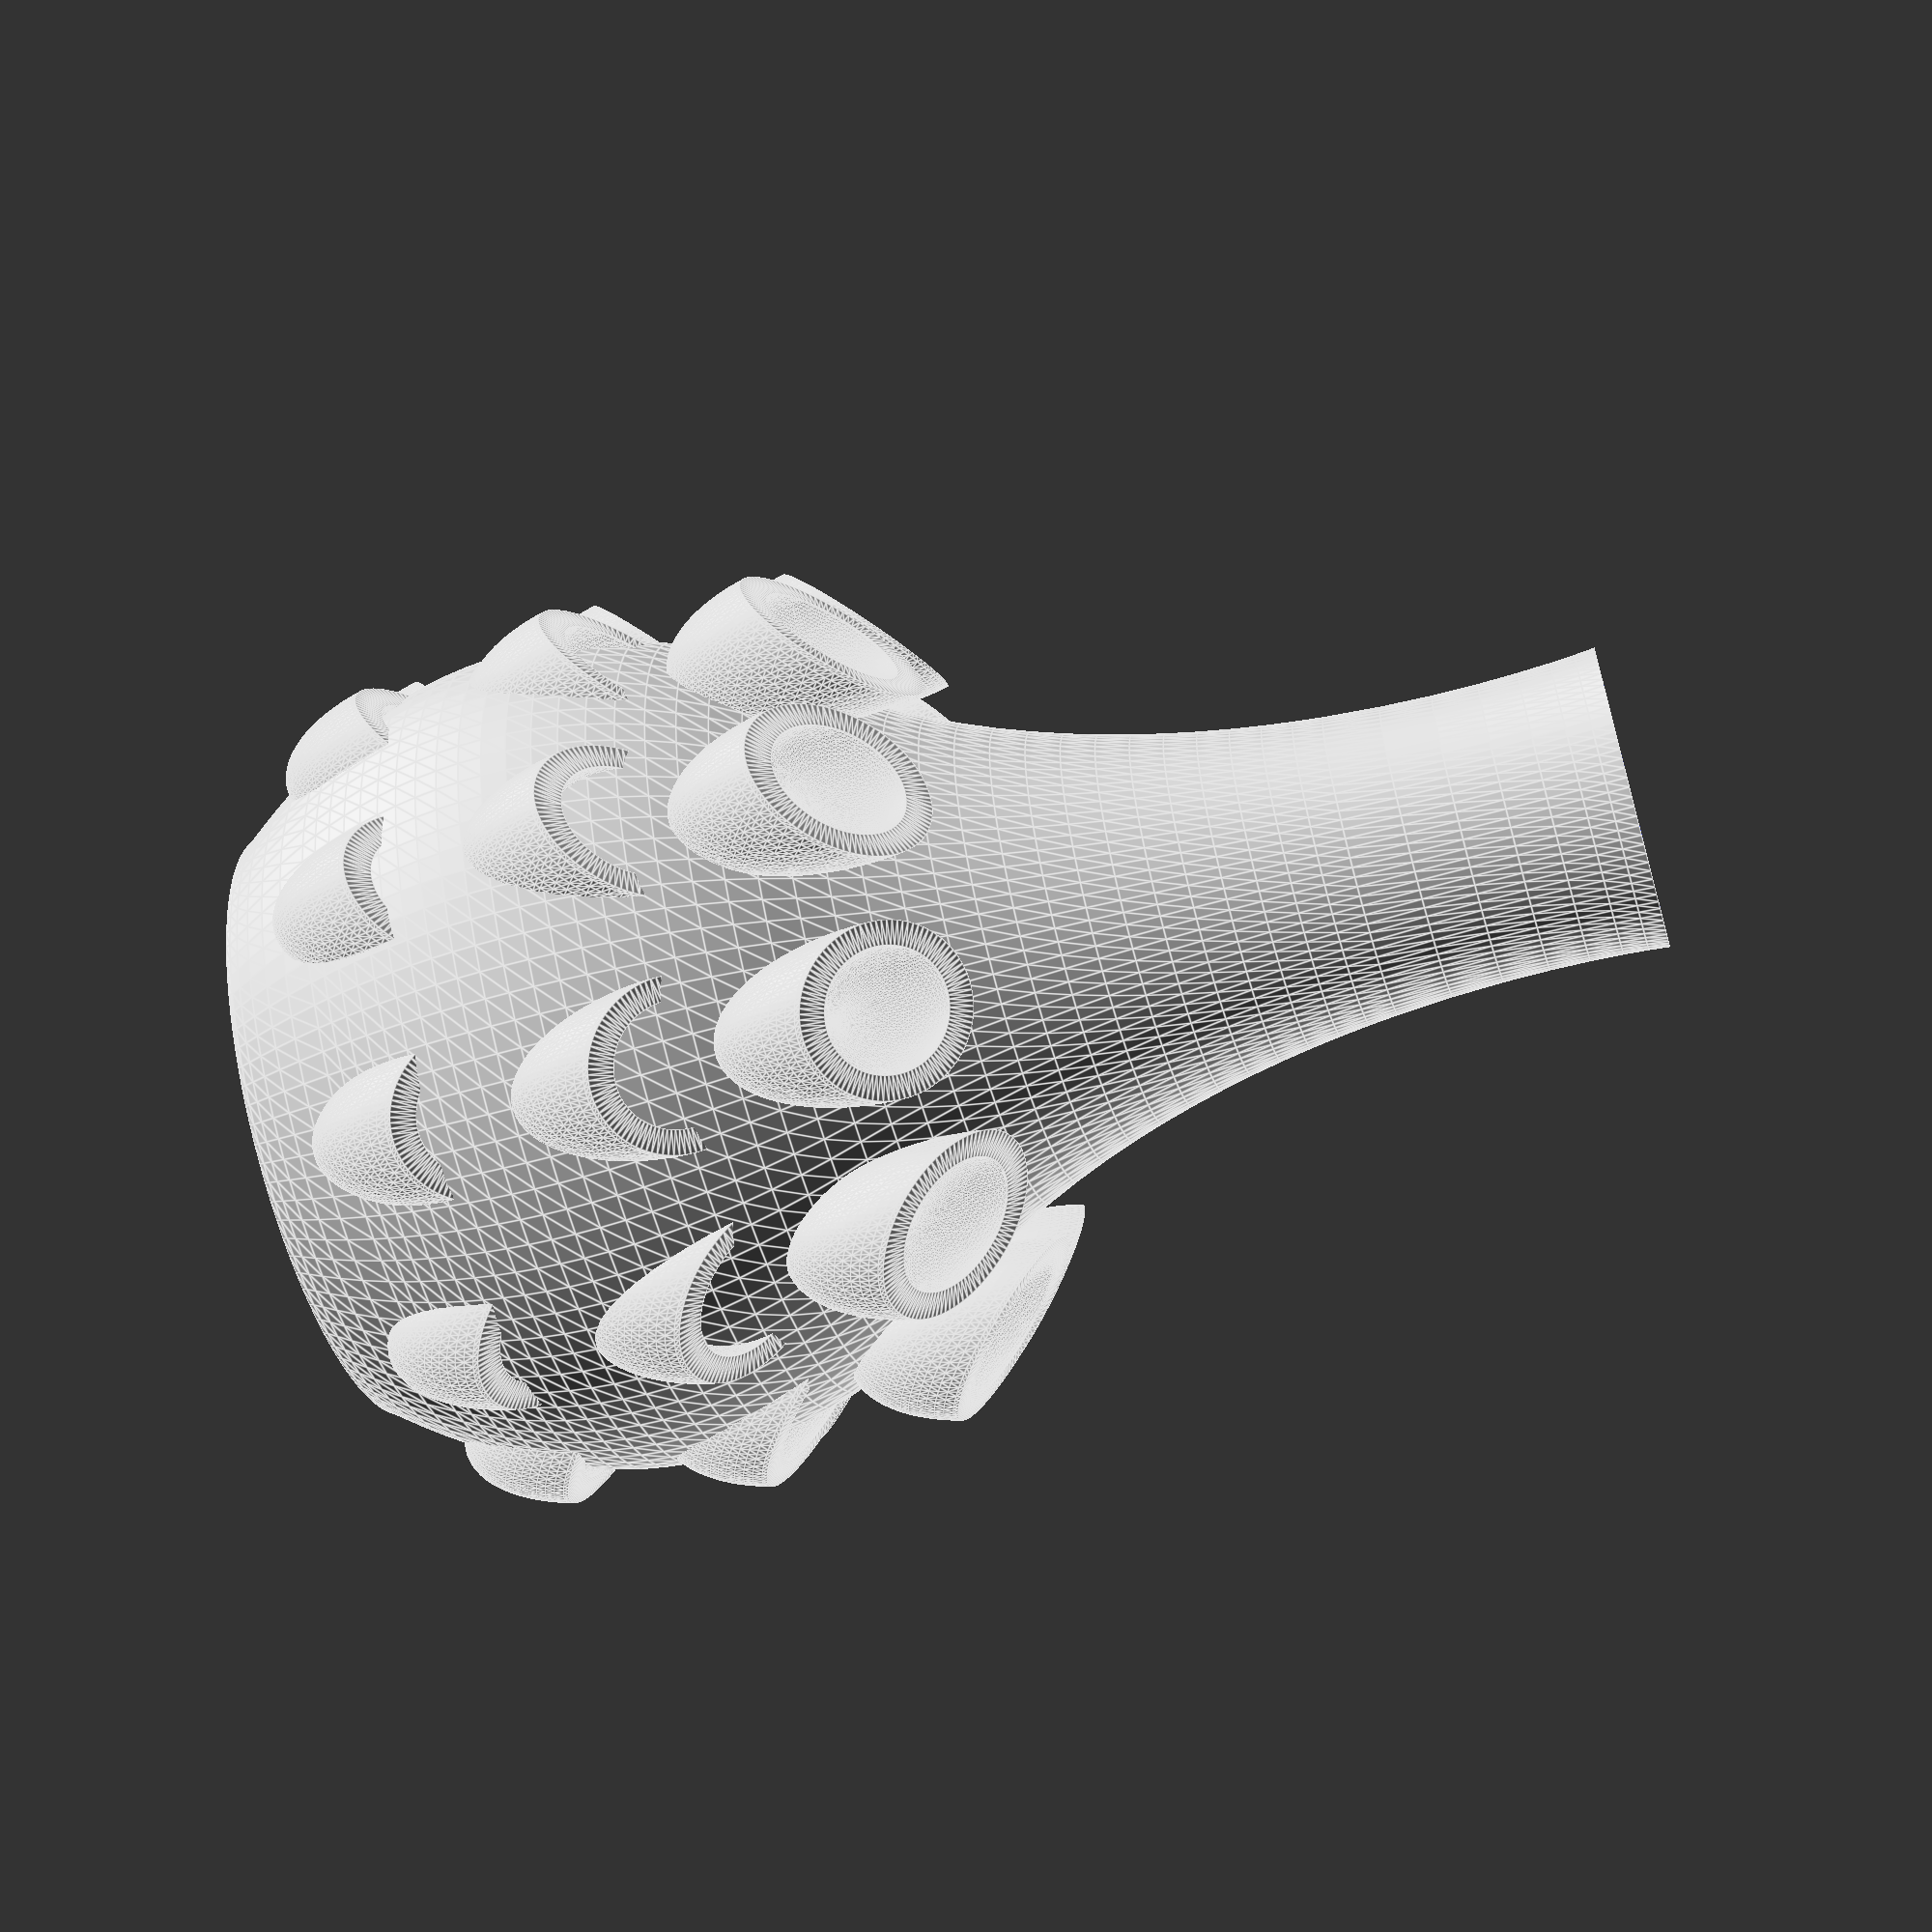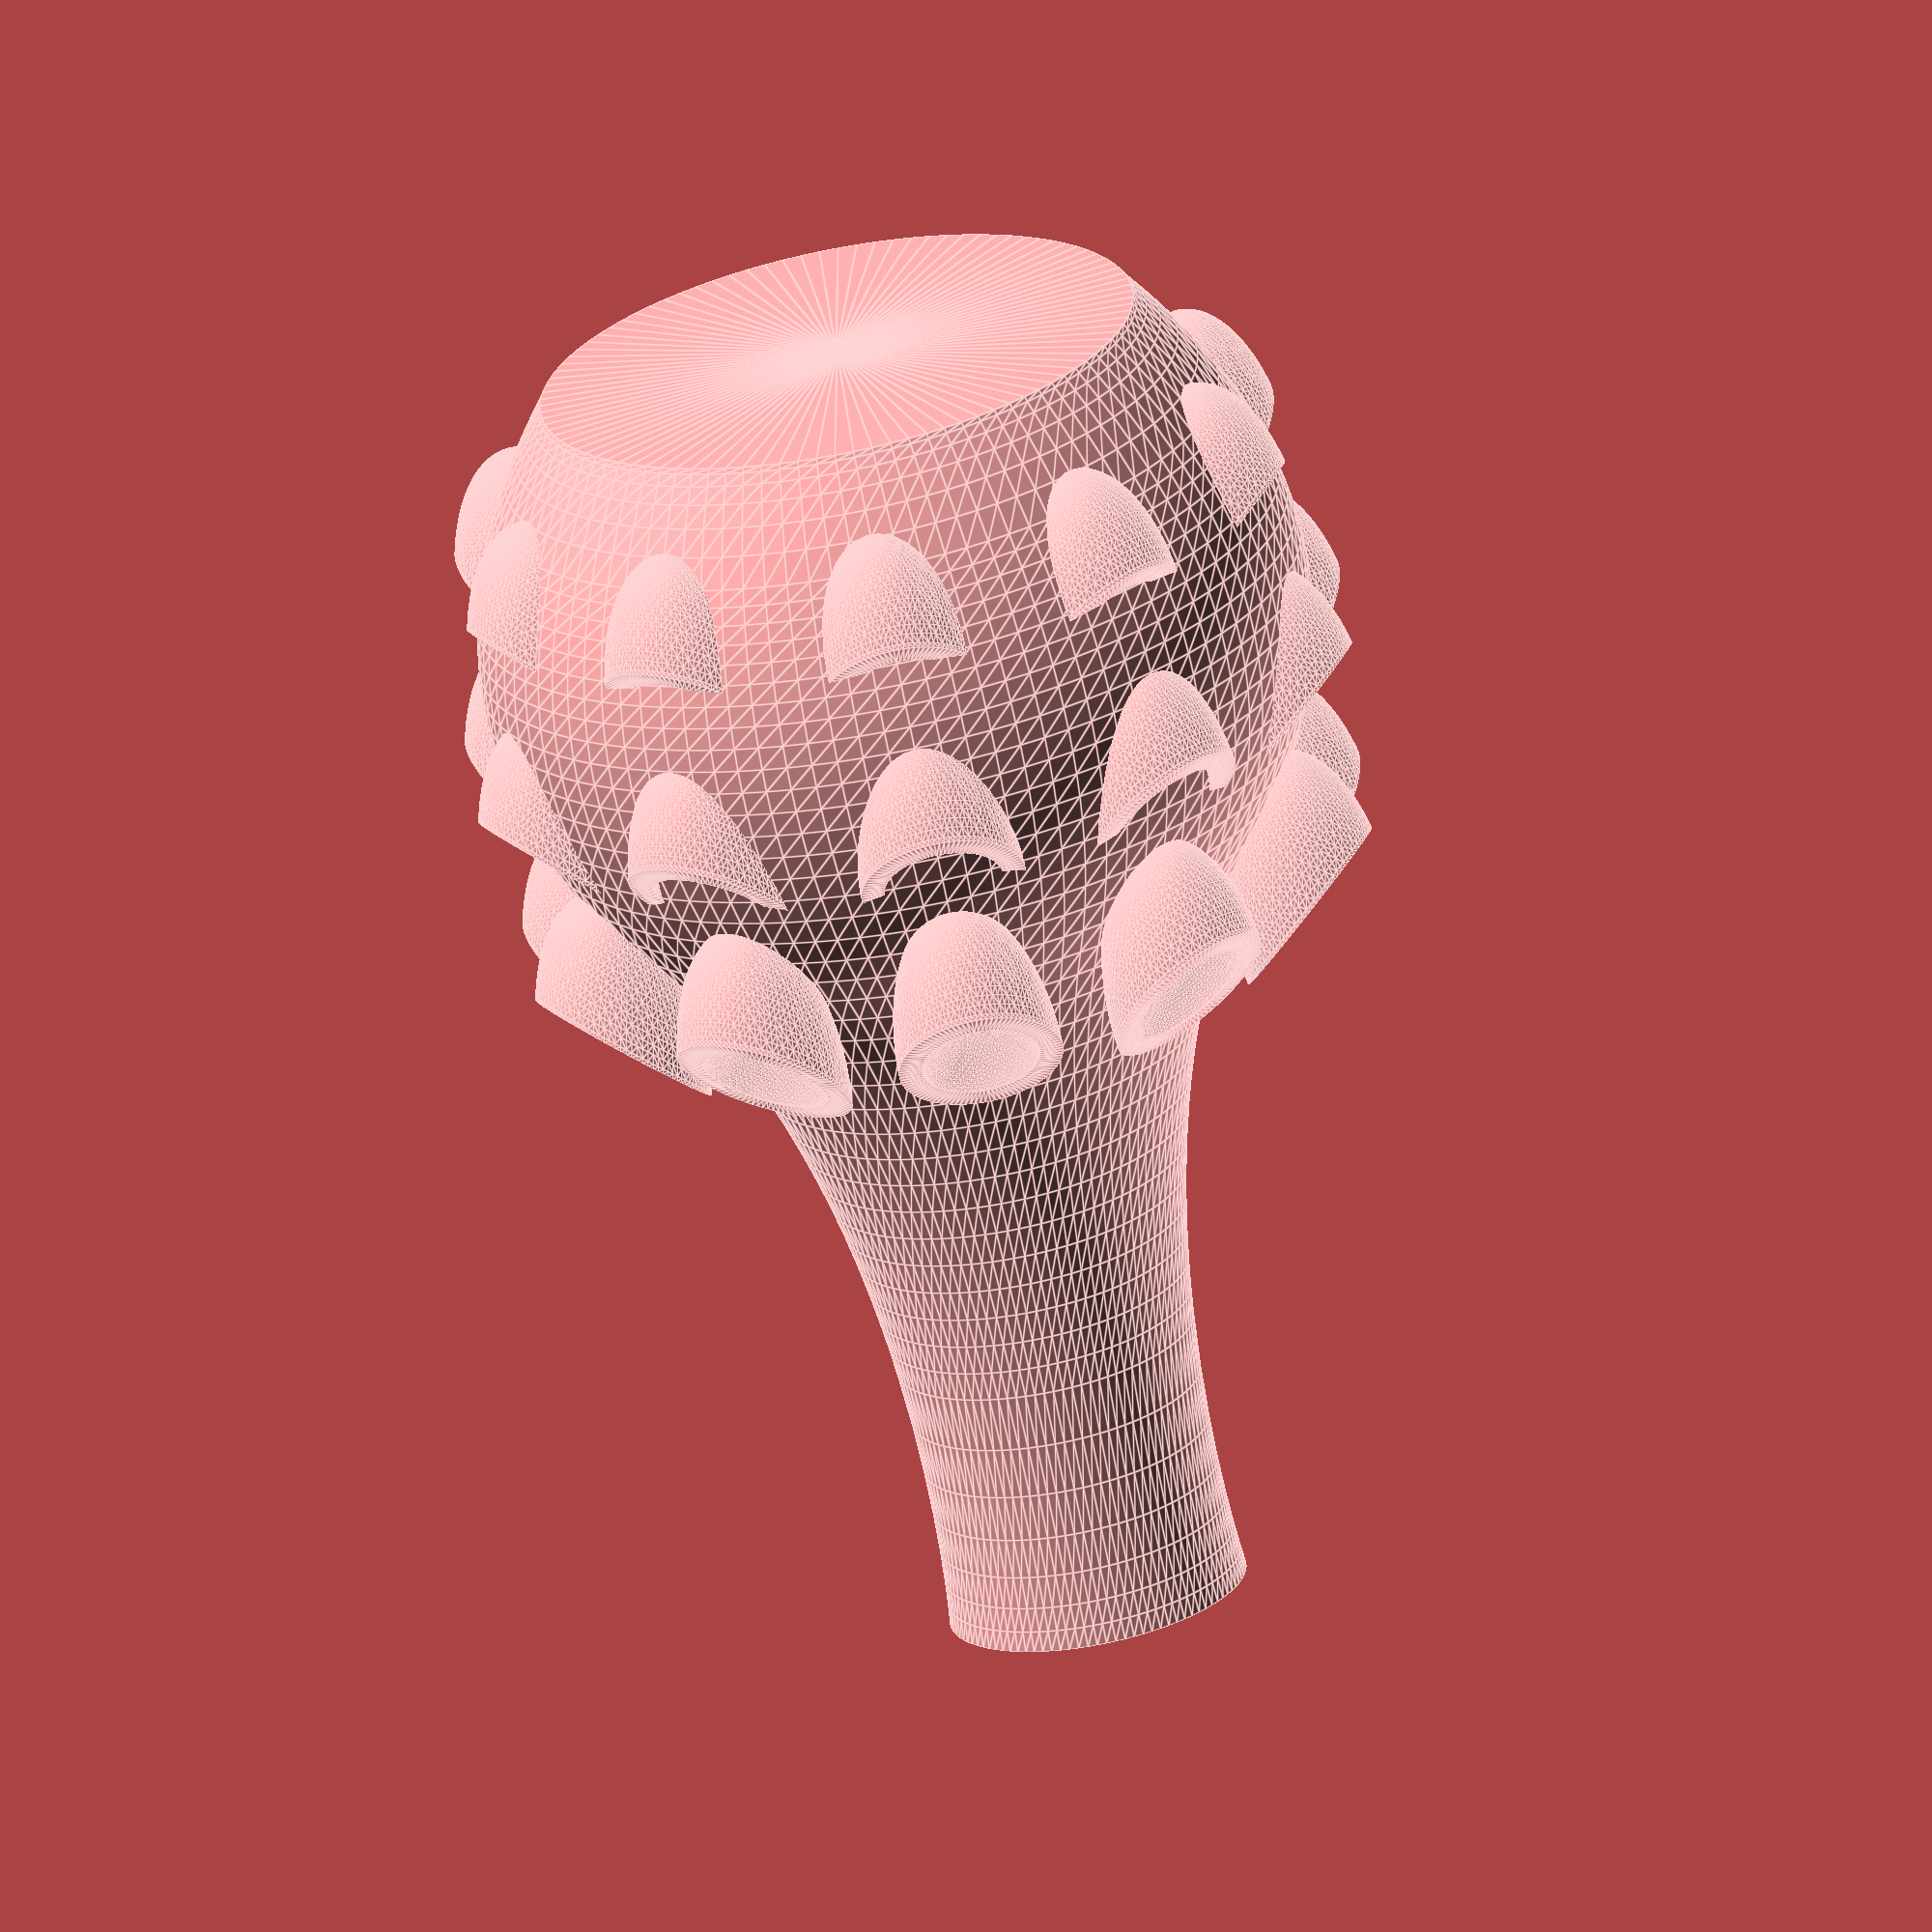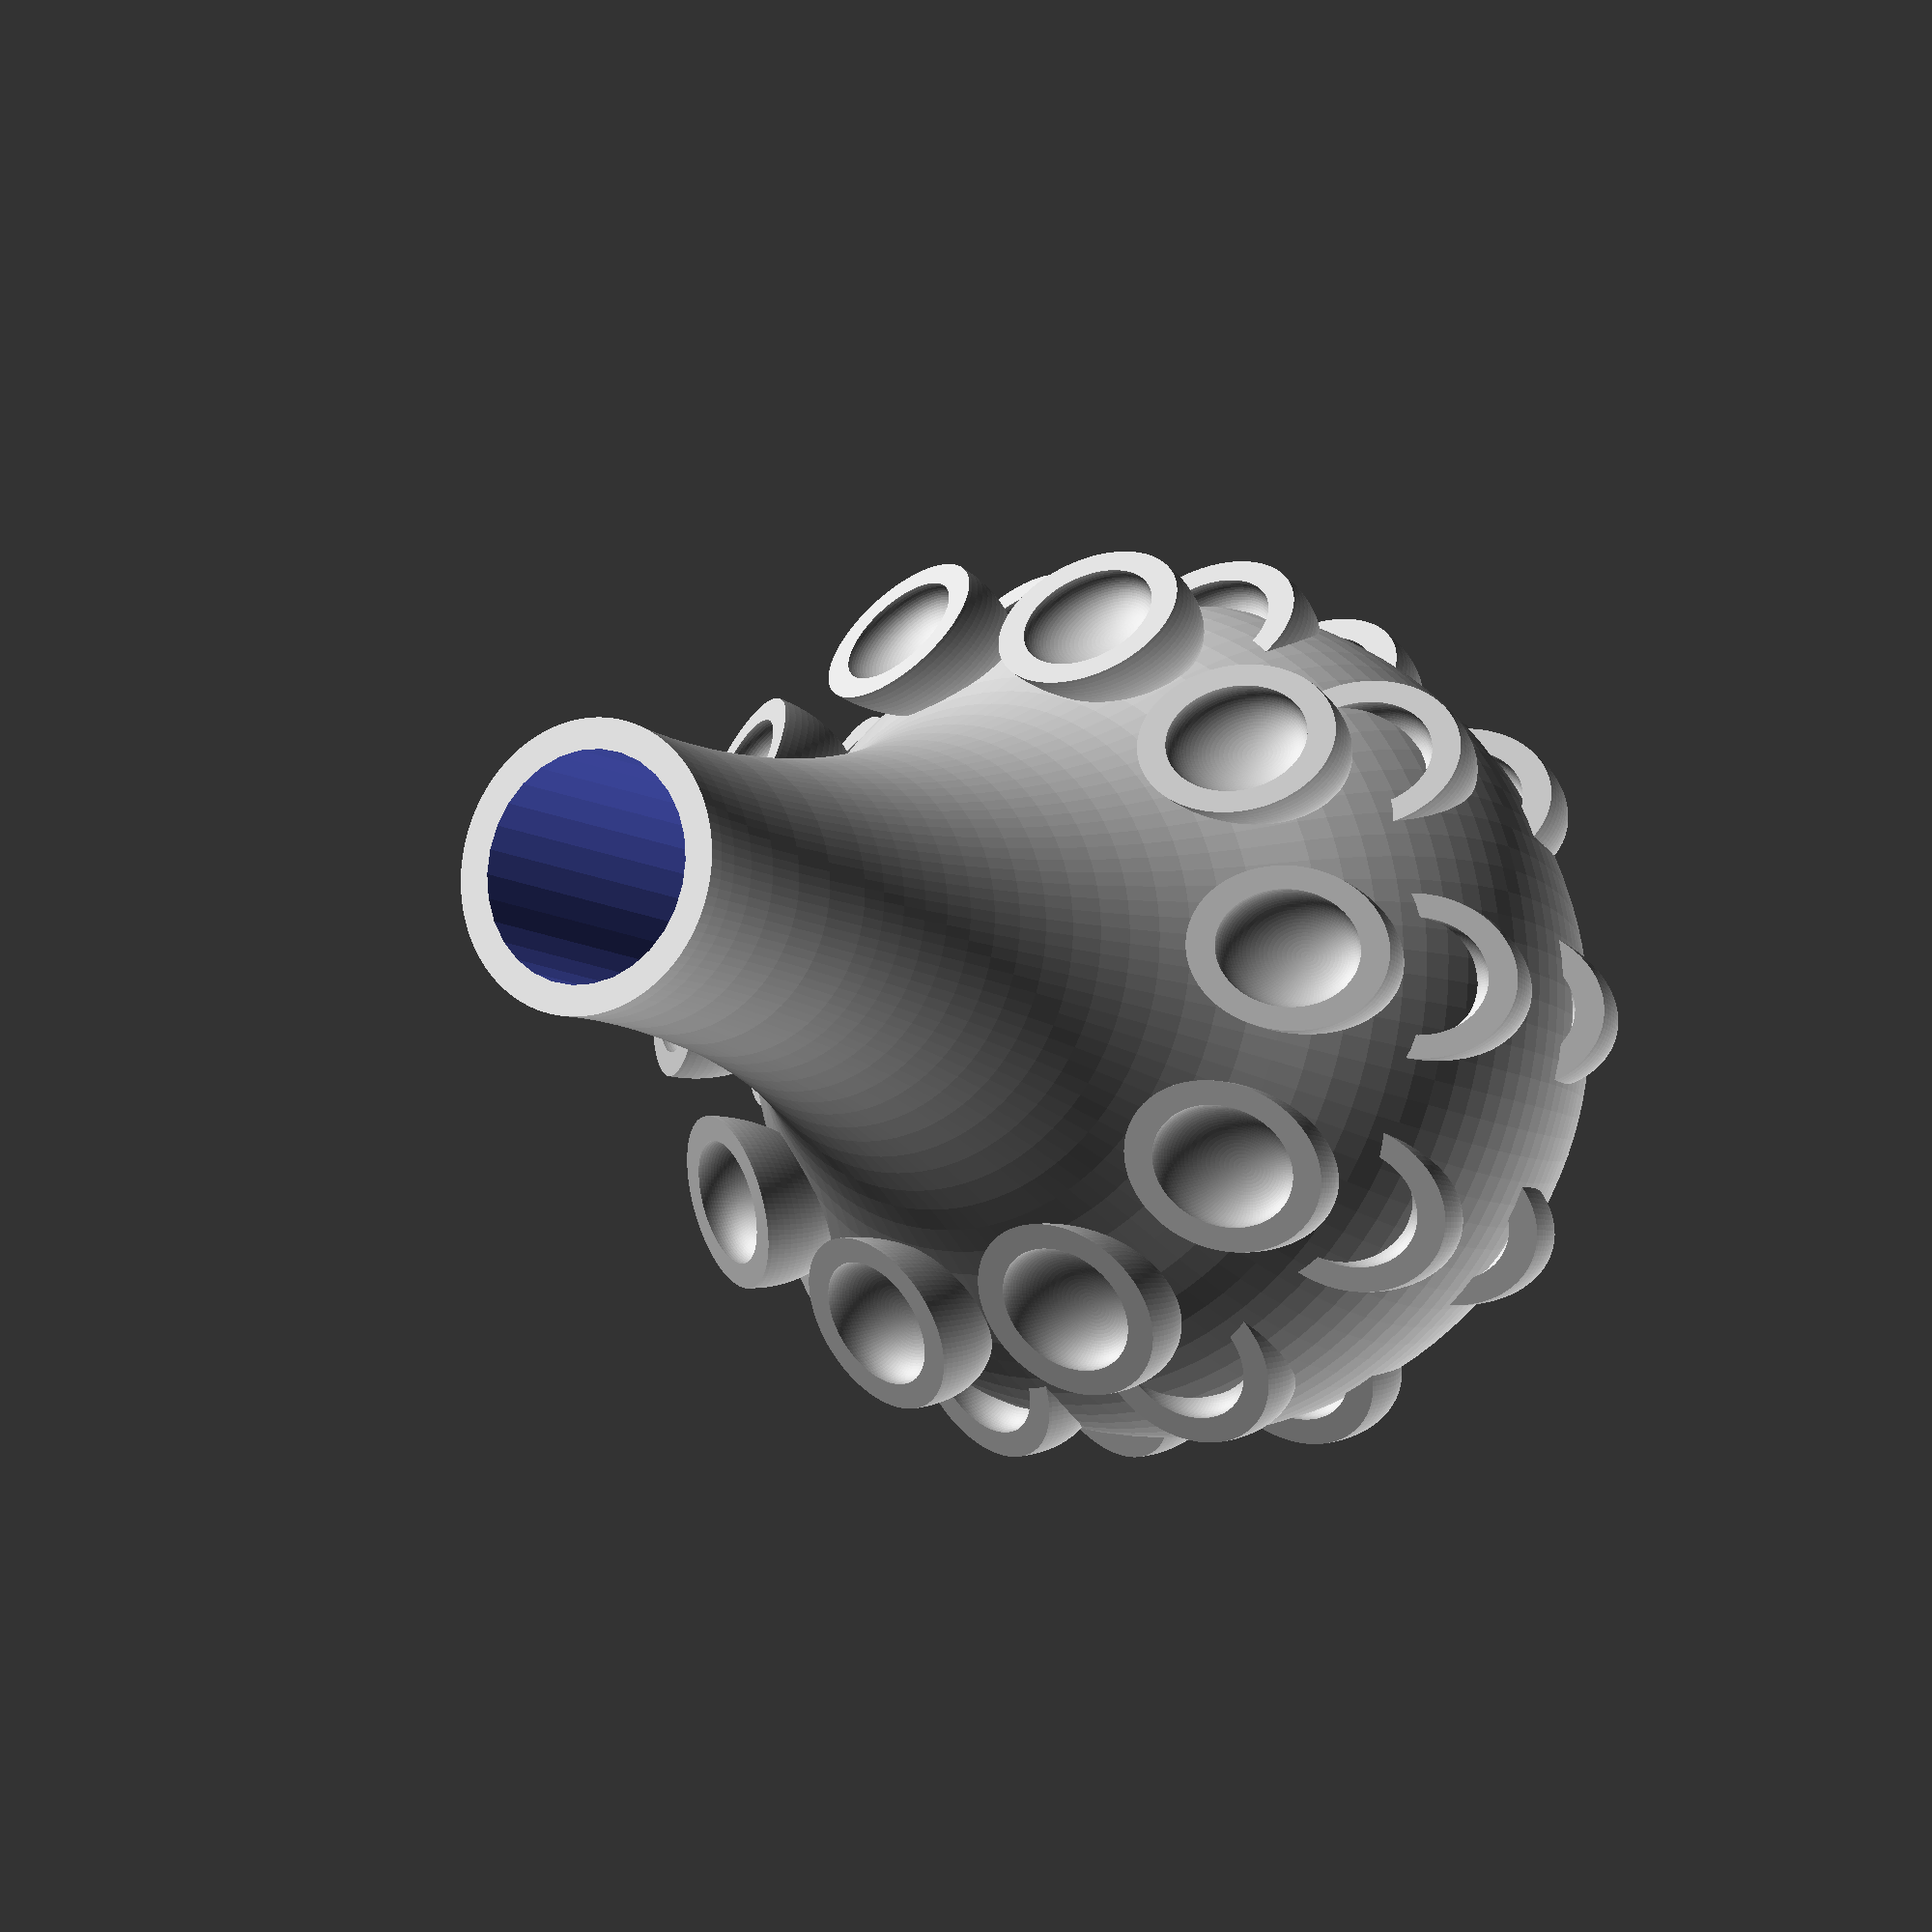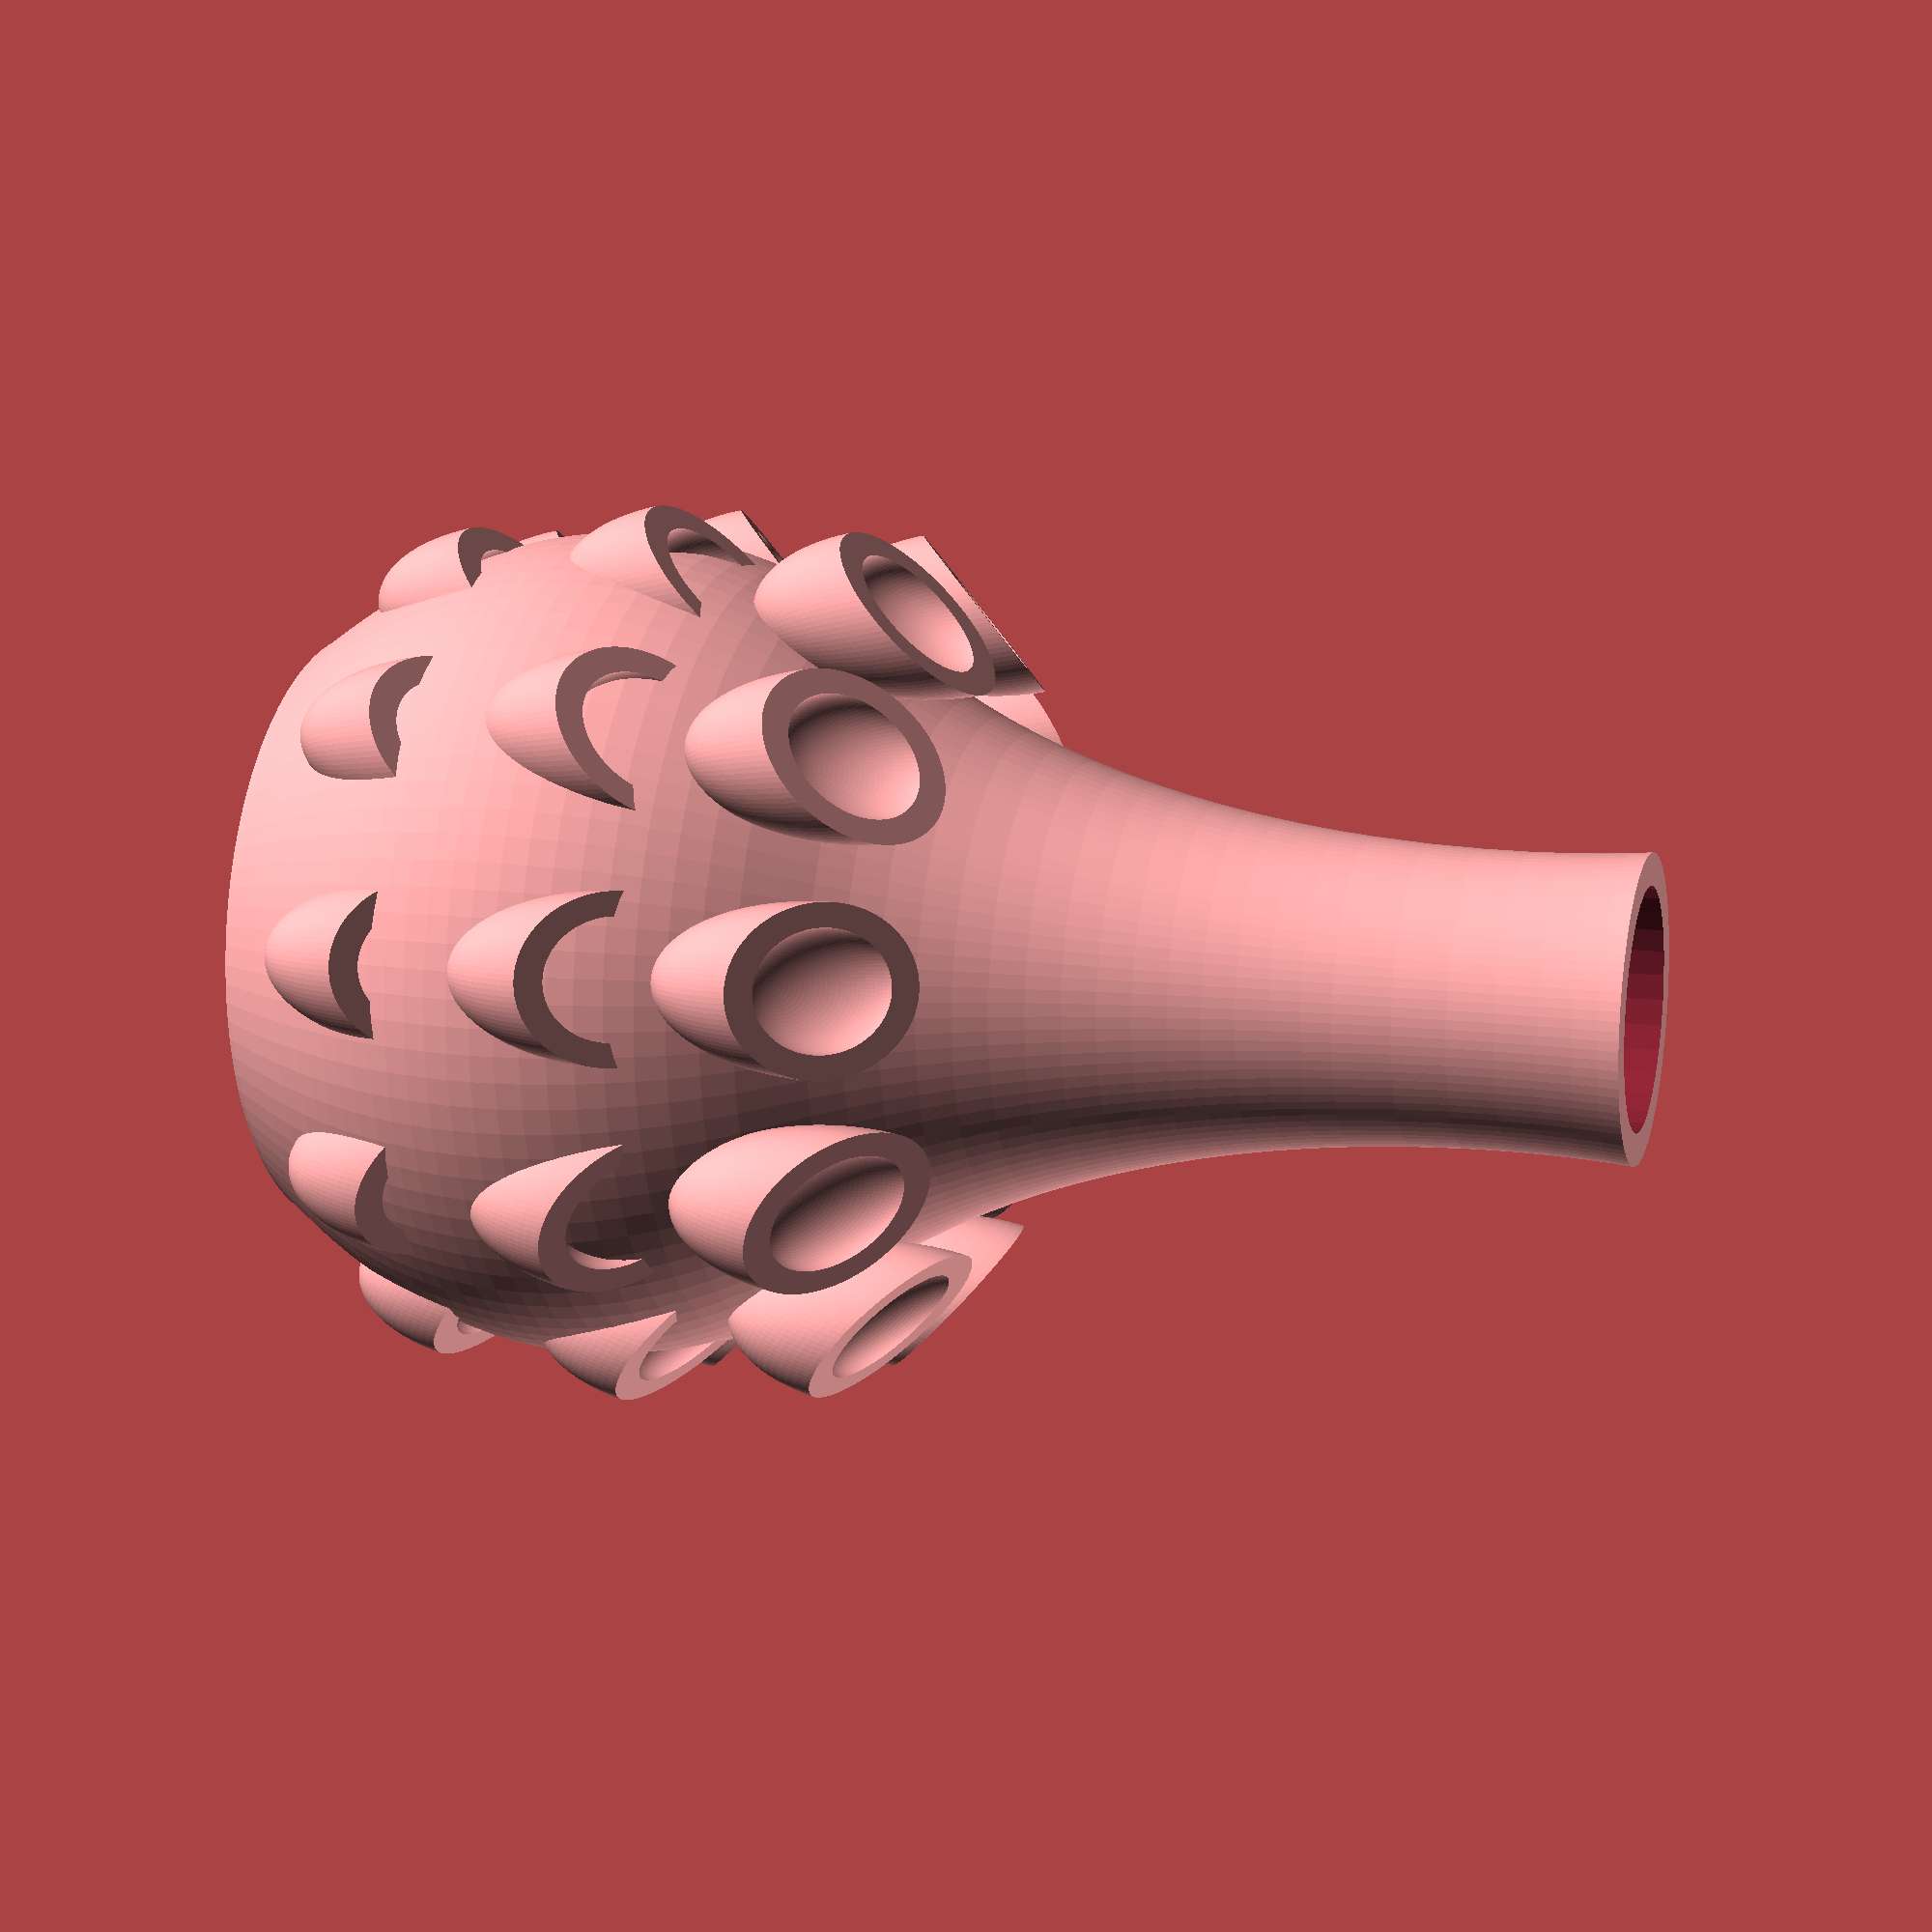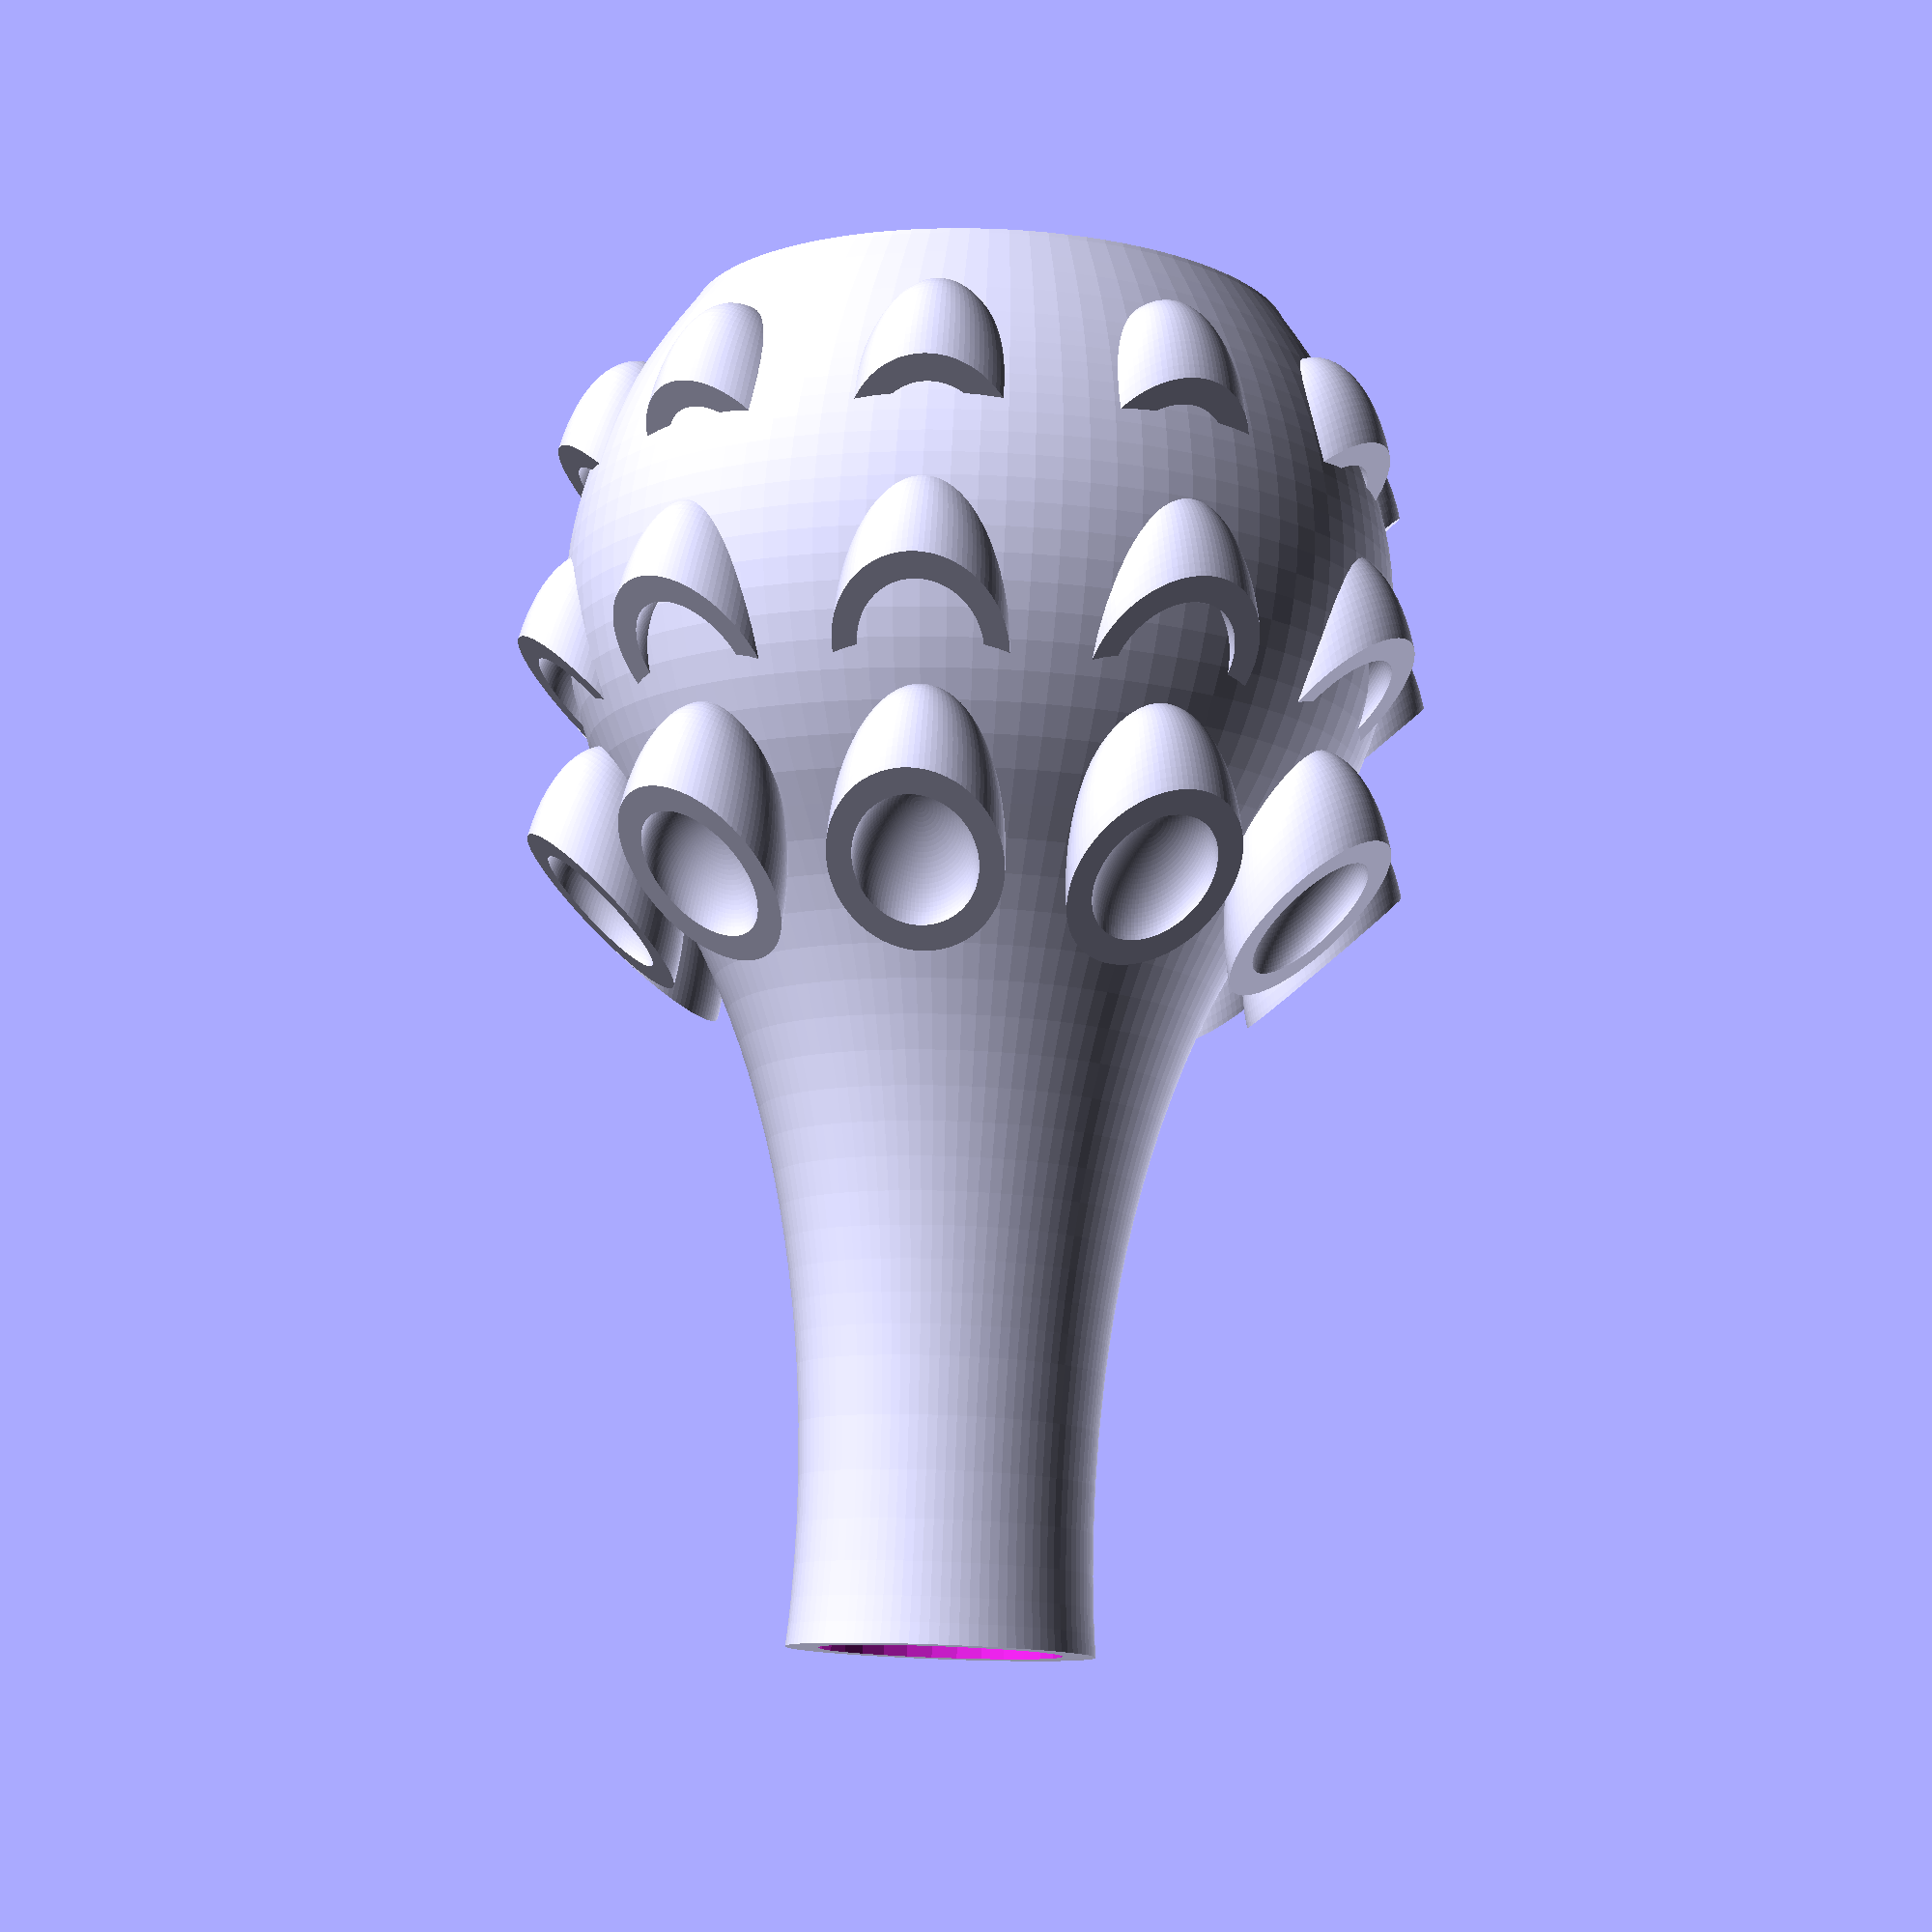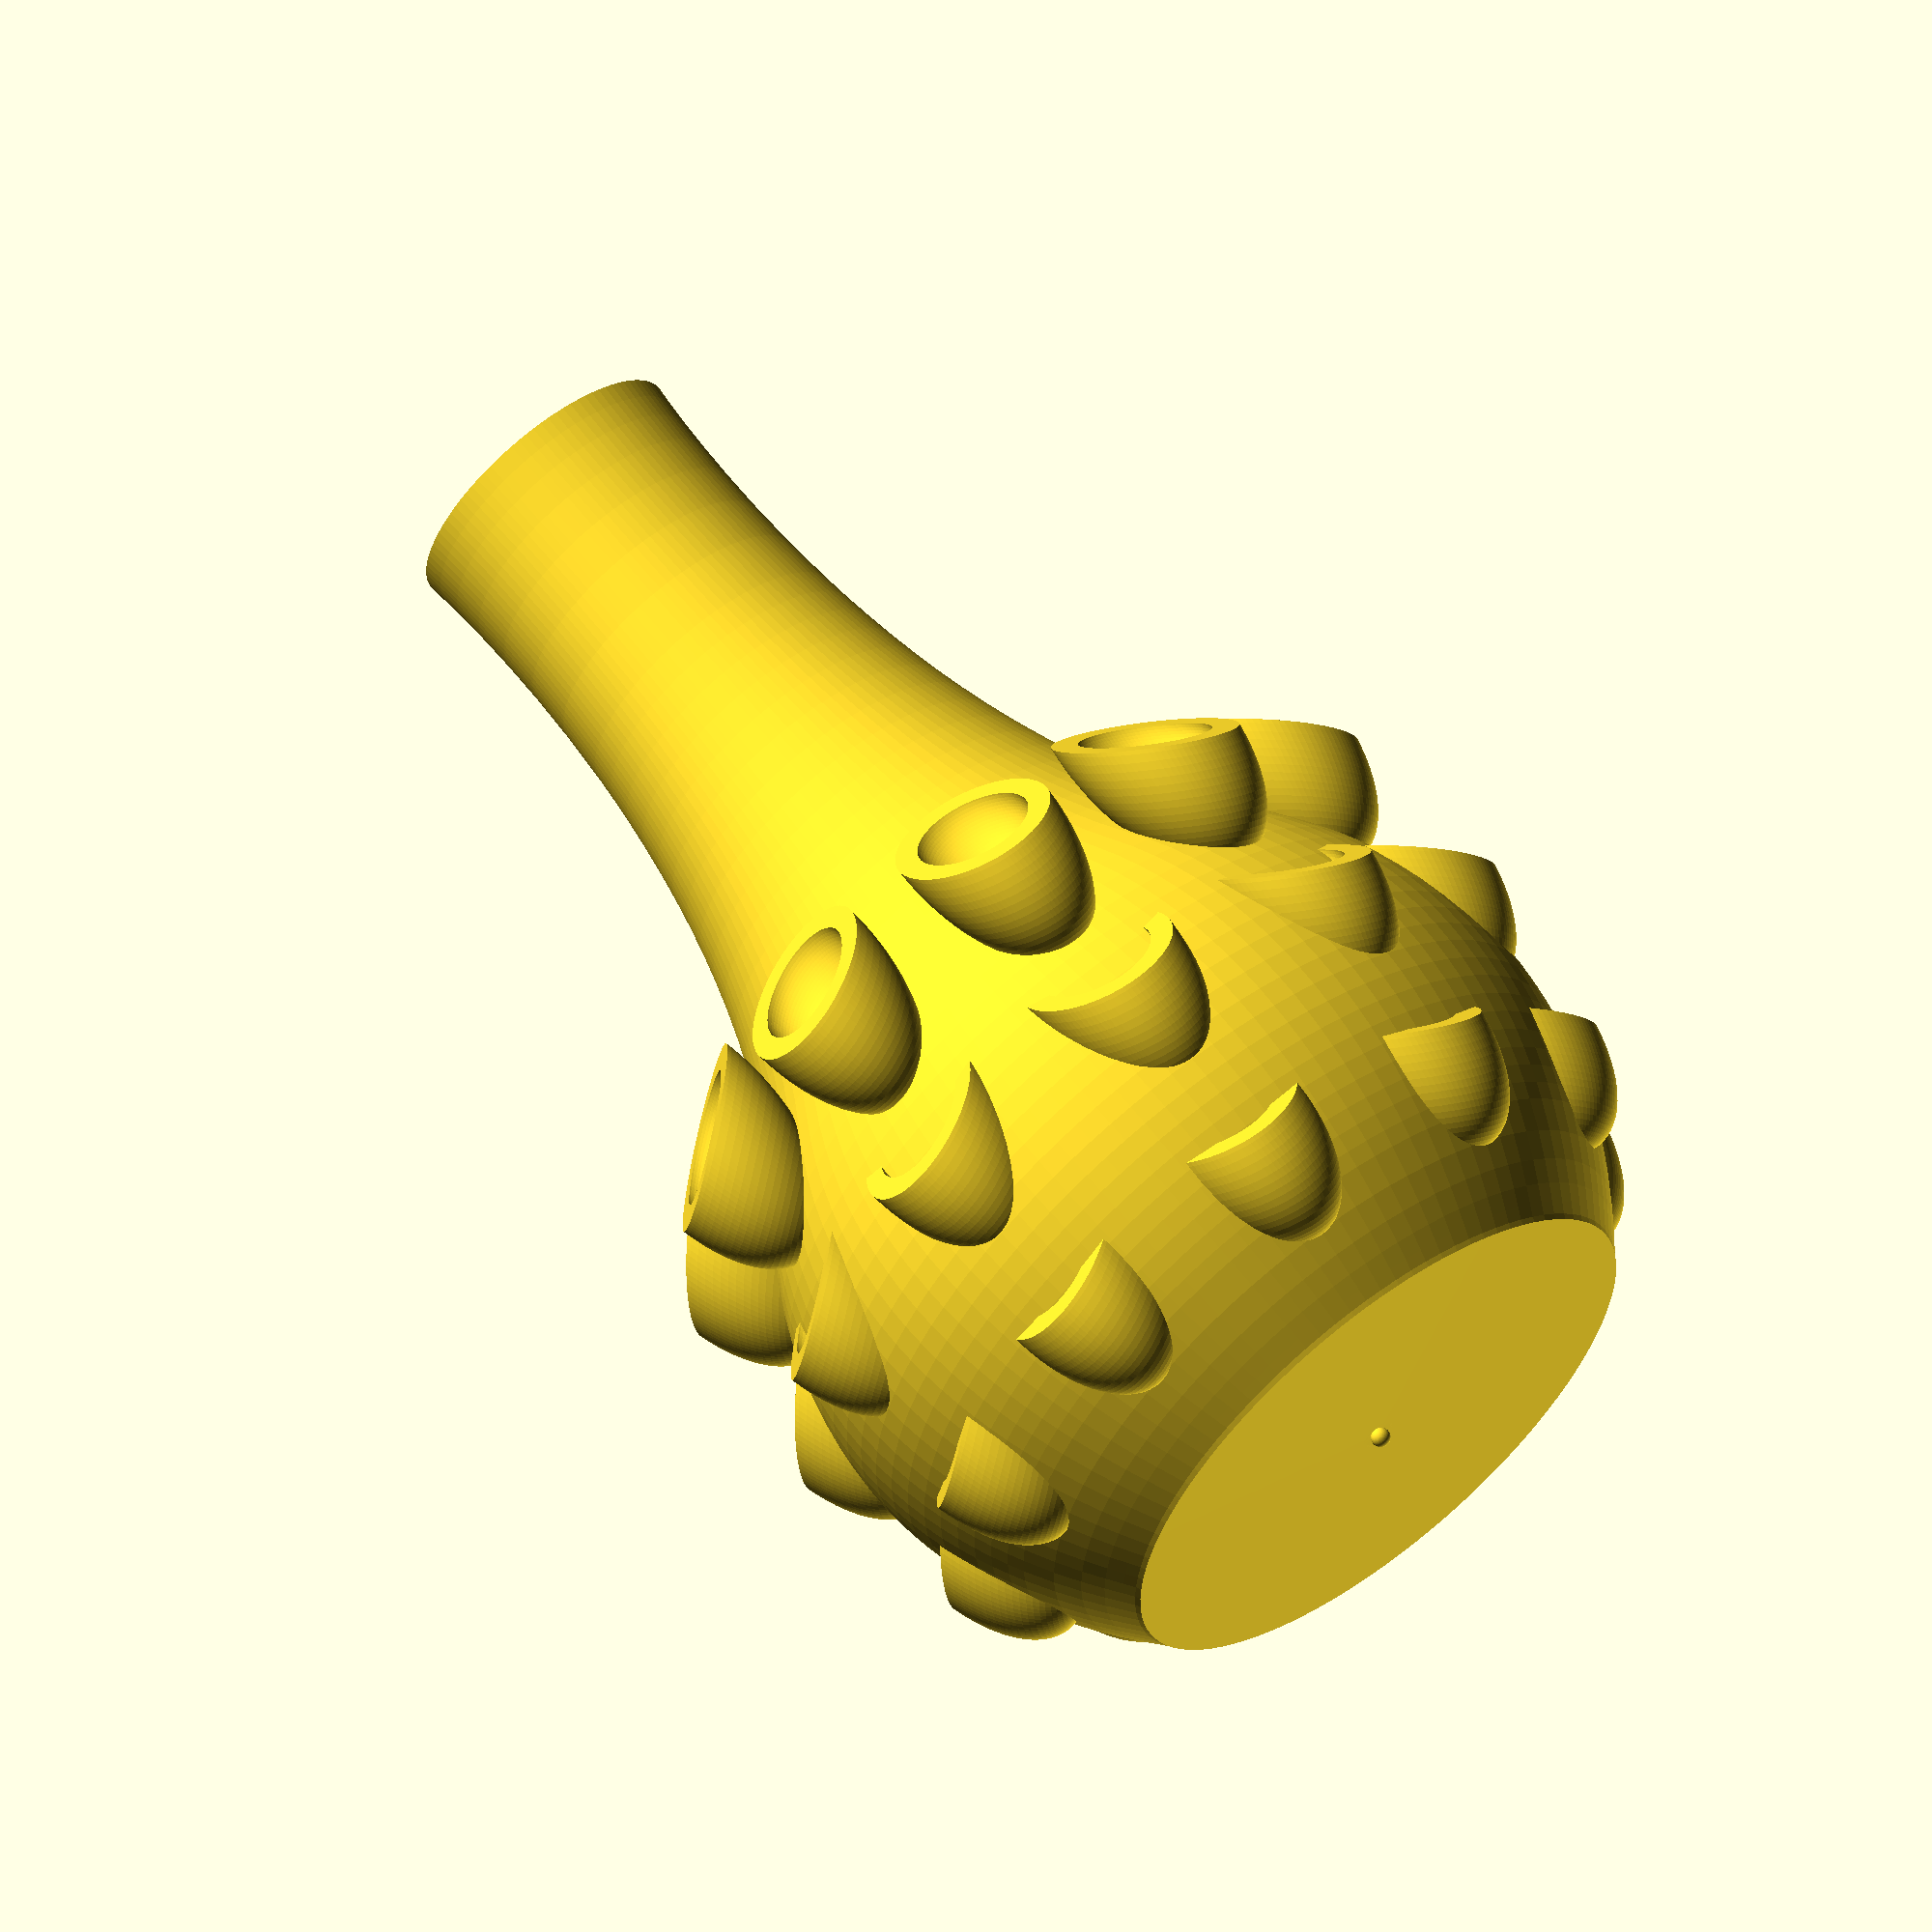
<openscad>

module cup(i,o) {
        render() difference() {
                sphere(r=o, $fn=100);
                scale([1, 1, 0.5])
                        sphere(r=i, $fn=100);
                translate([-o, -o, 0])
                        cube([2*o,2*o,o]);
        }
}

module scallops(cnt,t,r,tilt) {
        translate(t+[0,0,0])
                for (i=[1:cnt]) {
                        //rotate([16/70*90,0,360/cnt*i])
                        rotate([0,0,360/cnt*i])
                                scale([1,1,2])
                                translate([r,0,0])
                                rotate([0, tilt, 0])
                                cup(30, 42);
                }
}

module vase() {
    rotate_extrude($fn=100)  translate([100,0,0])
      polygon([[-100,-338.000000],[-100,252.500000],[-100,325.750000],[-100,336.000000], [52.127100,337.410000],[-74.091650,337.590000],[-92.122900,337.770000], [51.957100,338.000000],[53.321846,335.491211],[57.062568,330.304688],[62.648994,322.575195],[69.550850,312.437500],[77.237861,300.026367],[85.179756,285.476562],[89.080574,277.441772],[92.846260,268.922852],[96.410530,259.936646],[99.707100,250.500000],[102.669685,240.629761],[105.232002,230.342773],[107.327766,219.655884],[108.890693,208.585938],[109.854500,197.149780],[110.152900,185.364258],[109.719612,173.246216],[108.488350,160.812500],[106.392830,148.079956],[103.366768,135.065430],[99.343879,121.785767],[94.257881,108.257812],[88.042488,94.498413],[80.631416,80.524414],[71.958381,66.352661],[61.957100,52.000000], [61.957100,52.000000],[51.680427,37.331970],[42.204658,22.241699],[33.498665,6.787415],[25.531318,-8.972656],[18.271492,-24.980286],[11.688057,-41.177246],[5.749885,-57.505310],[0.425850,-73.906250],[-4.315178,-90.321838],[-8.504326,-106.693848],[-12.172722,-122.964050],[-15.351494,-139.074219],[-18.071770,-154.966125],[-20.364678,-170.581543],[-22.261345,-185.862244],[-23.792900,-200.750000],[-25.885186,-229.113770],[-26.890557,-255.207031],[-27.058037,-278.563965],[-26.636650,-298.718750],[-25.875420,-315.205566],[-25.023369,-327.558594],[-24.042900,-338.000000]]);
}

//rotate([0,0,-1/5*360])
//scallops(10, [-5,0,20], 37);
//rotate([0,0,2.25/5*360])
//scallops(10, [-5,0,60], 37);
//rotate([0,0,1/9*360])

module pretty_vase() {
        union() {
                mirror([0,0,1]) translate([0,0,-340]) vase();
                scallops(10, [0,0,122], 180, 25);
                scallops(10, [0,0,222], 195, 25);
                scallops(10, [0,0,322], 185, 25);
        }
        sphere(r=5, $fn=100);
}

difference() {
        pretty_vase();
        translate([0,0,22]) cylinder(r1=60, r2=60, h=700);
}

</openscad>
<views>
elev=60.0 azim=115.6 roll=286.3 proj=p view=edges
elev=70.0 azim=129.3 roll=191.2 proj=o view=edges
elev=190.1 azim=254.2 roll=146.1 proj=o view=solid
elev=347.7 azim=115.8 roll=286.8 proj=p view=wireframe
elev=280.7 azim=298.5 roll=2.1 proj=p view=solid
elev=116.6 azim=308.2 roll=38.2 proj=o view=solid
</views>
